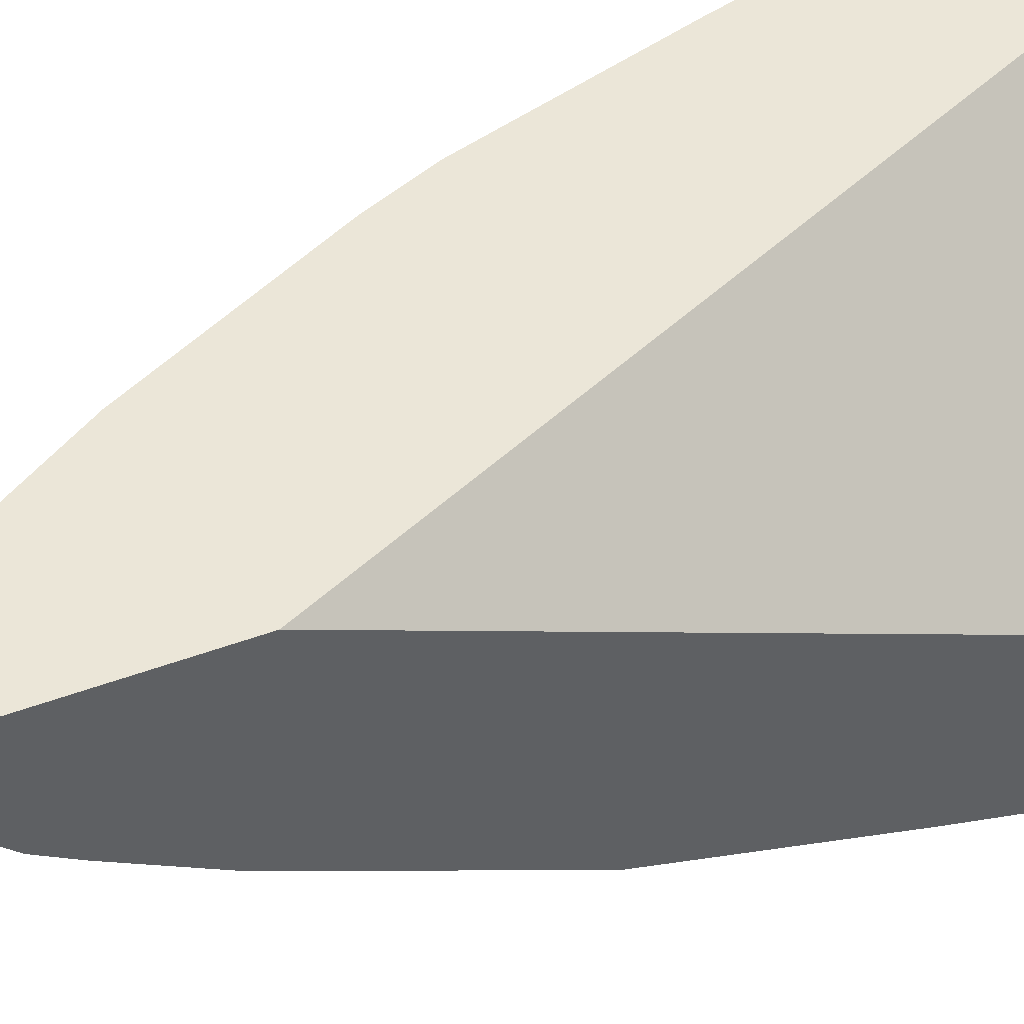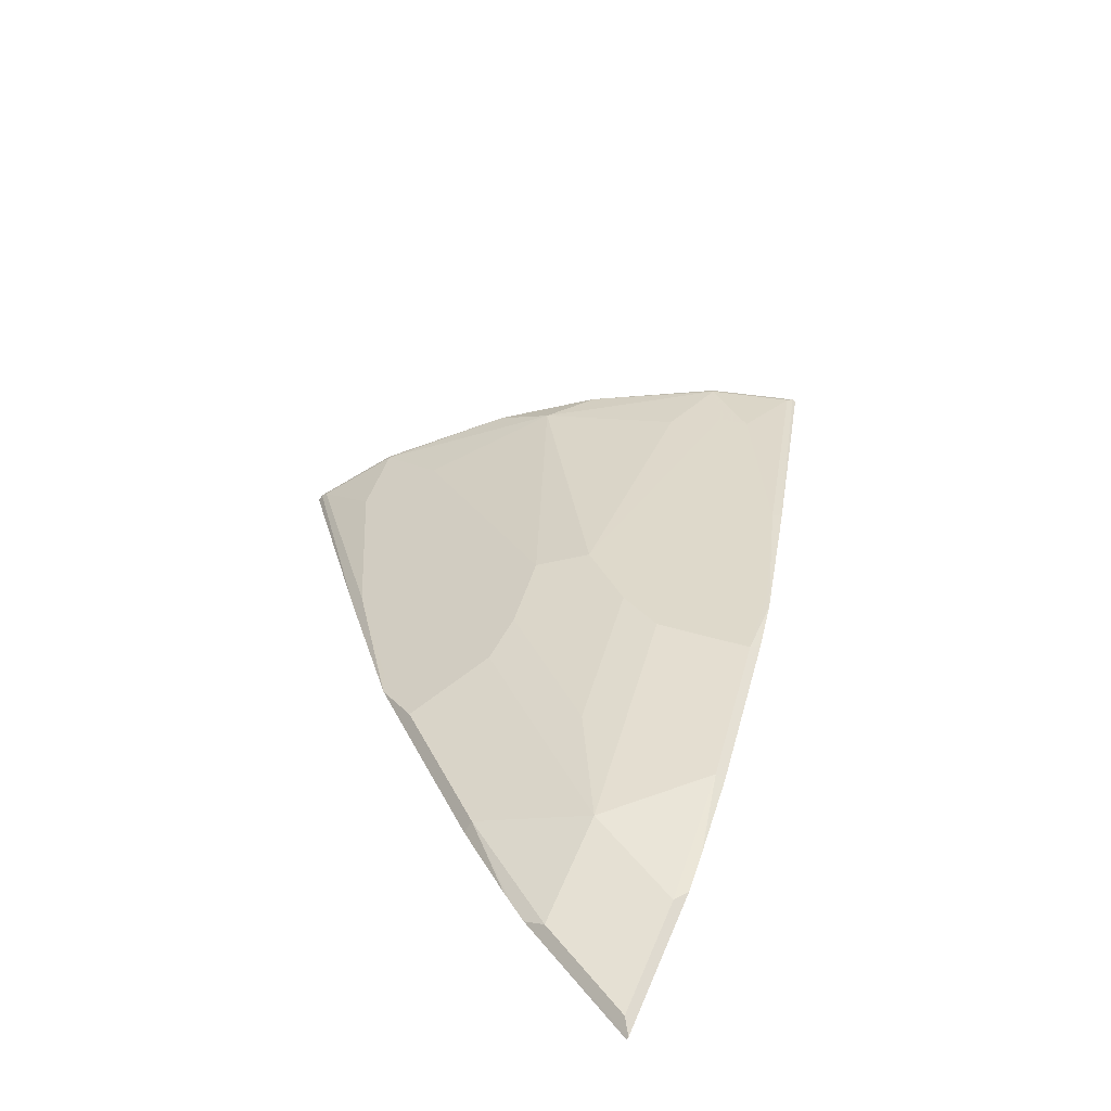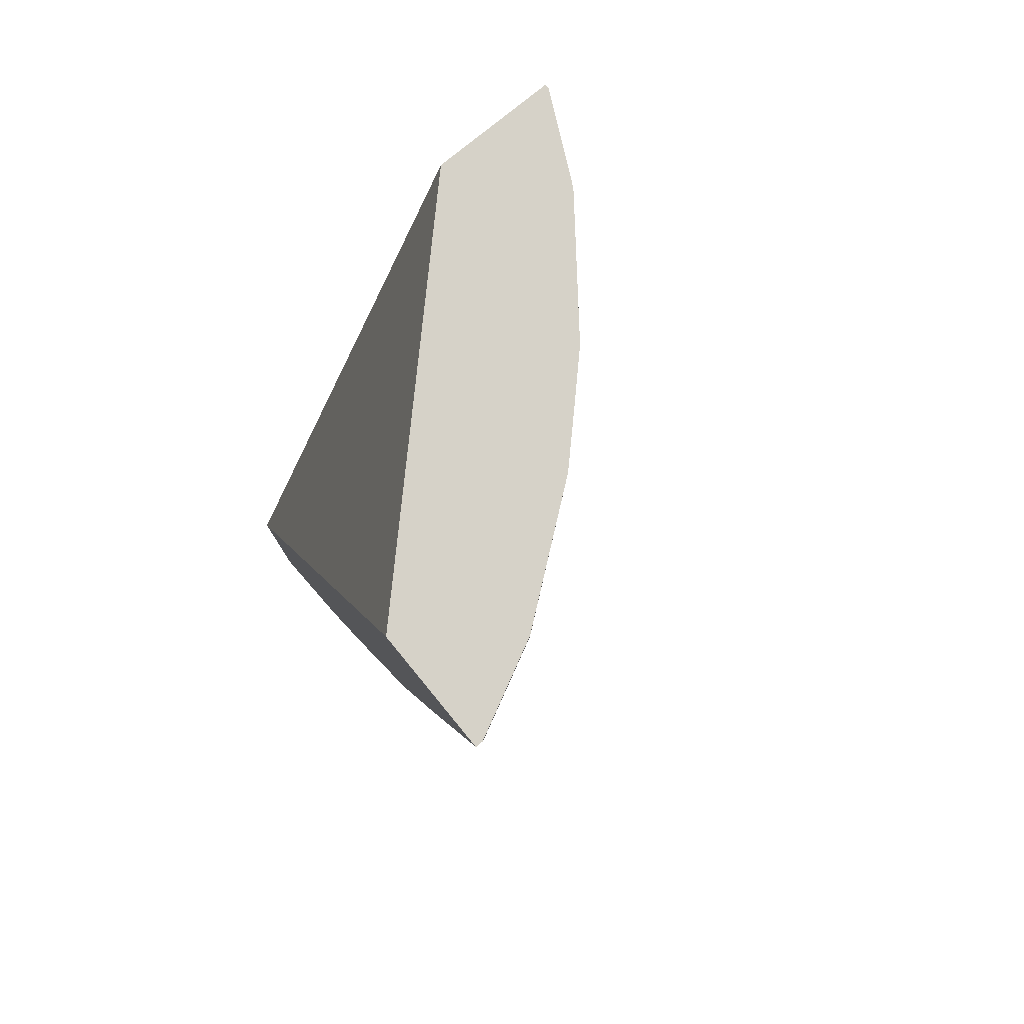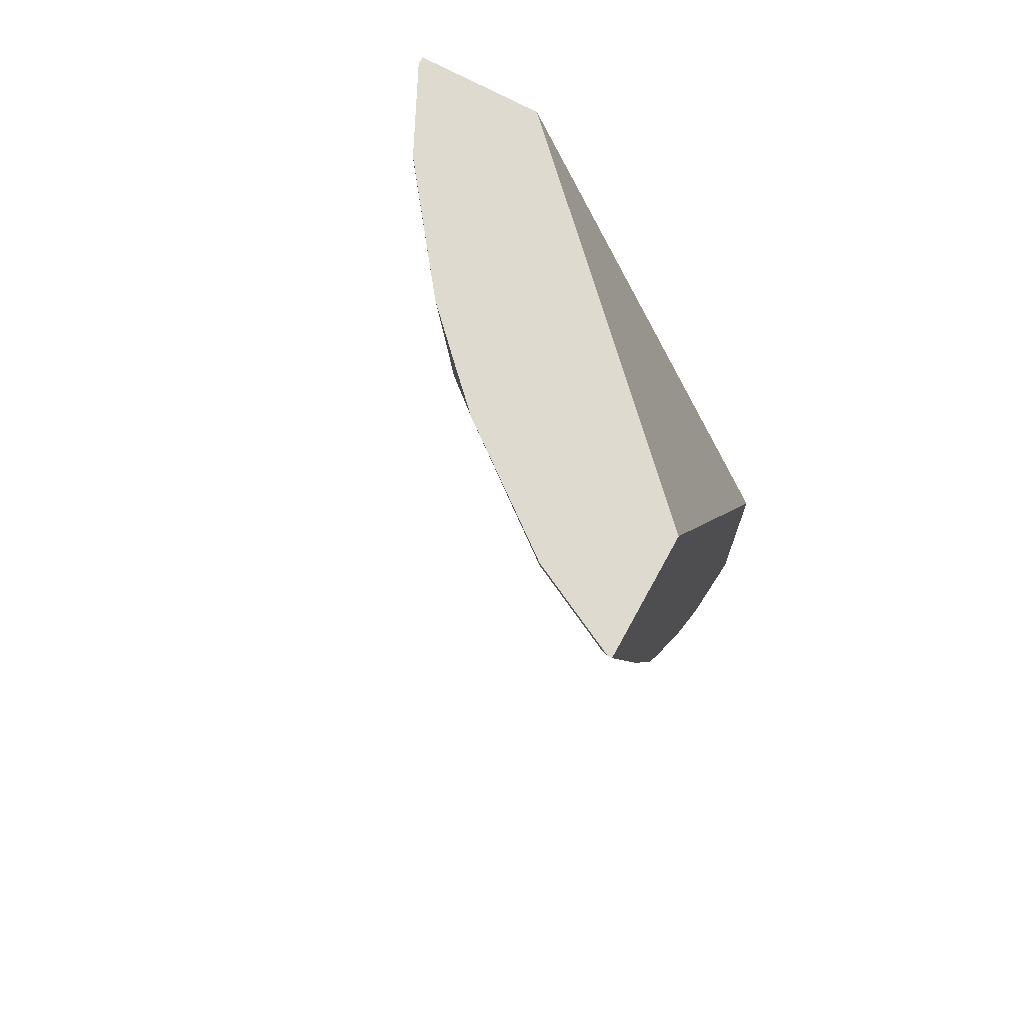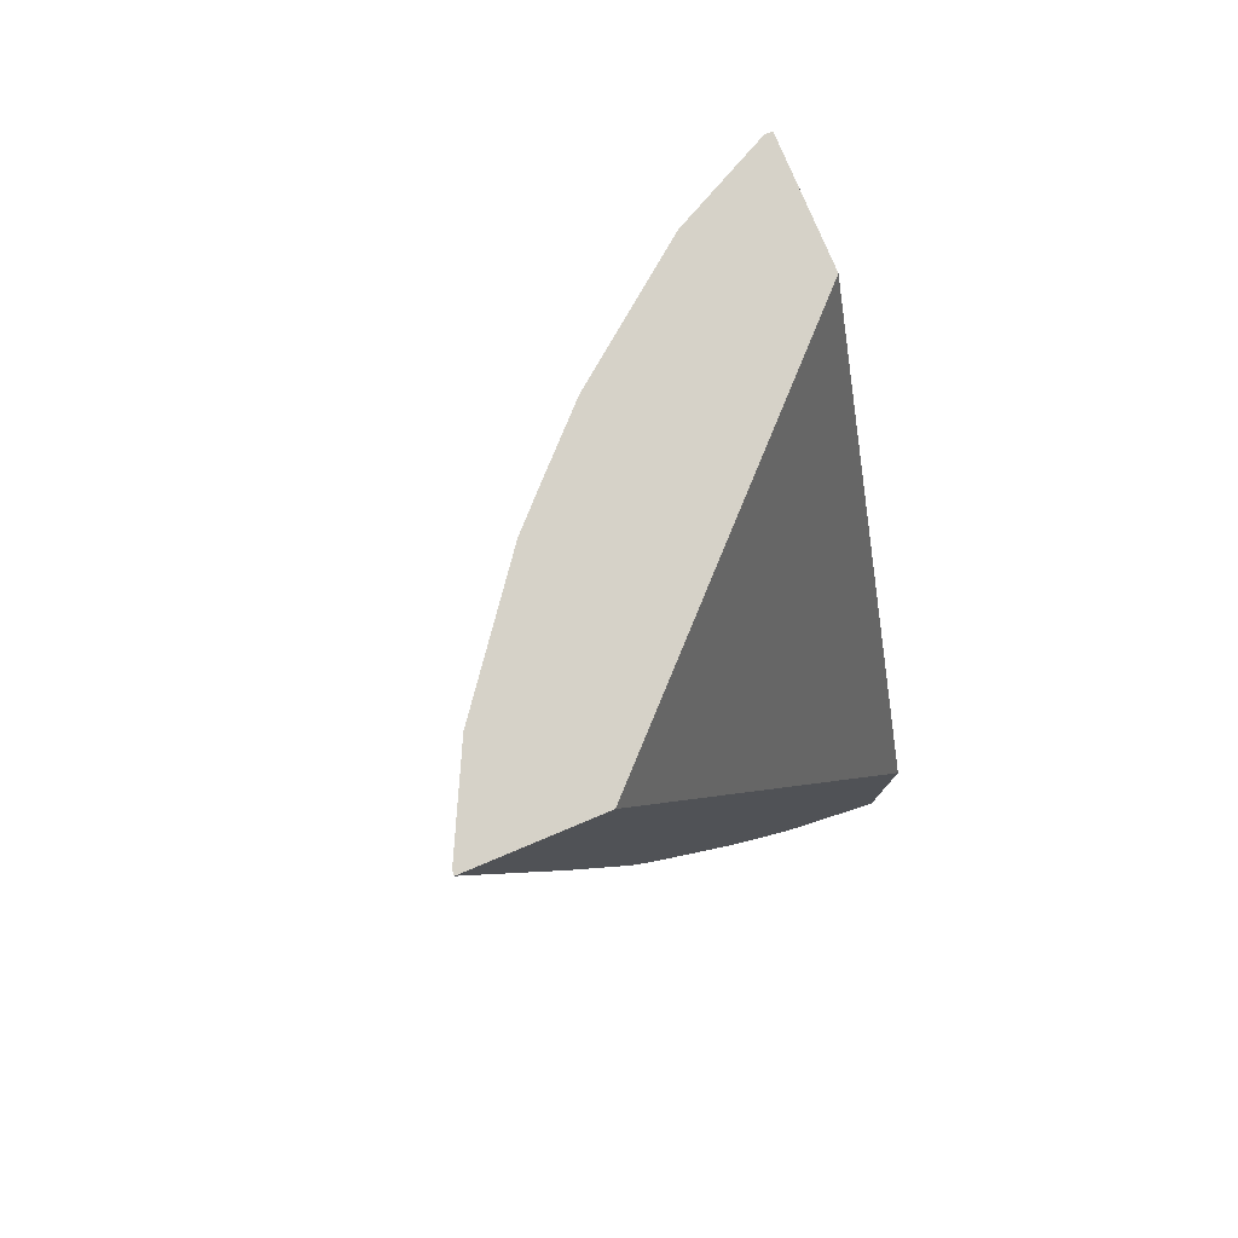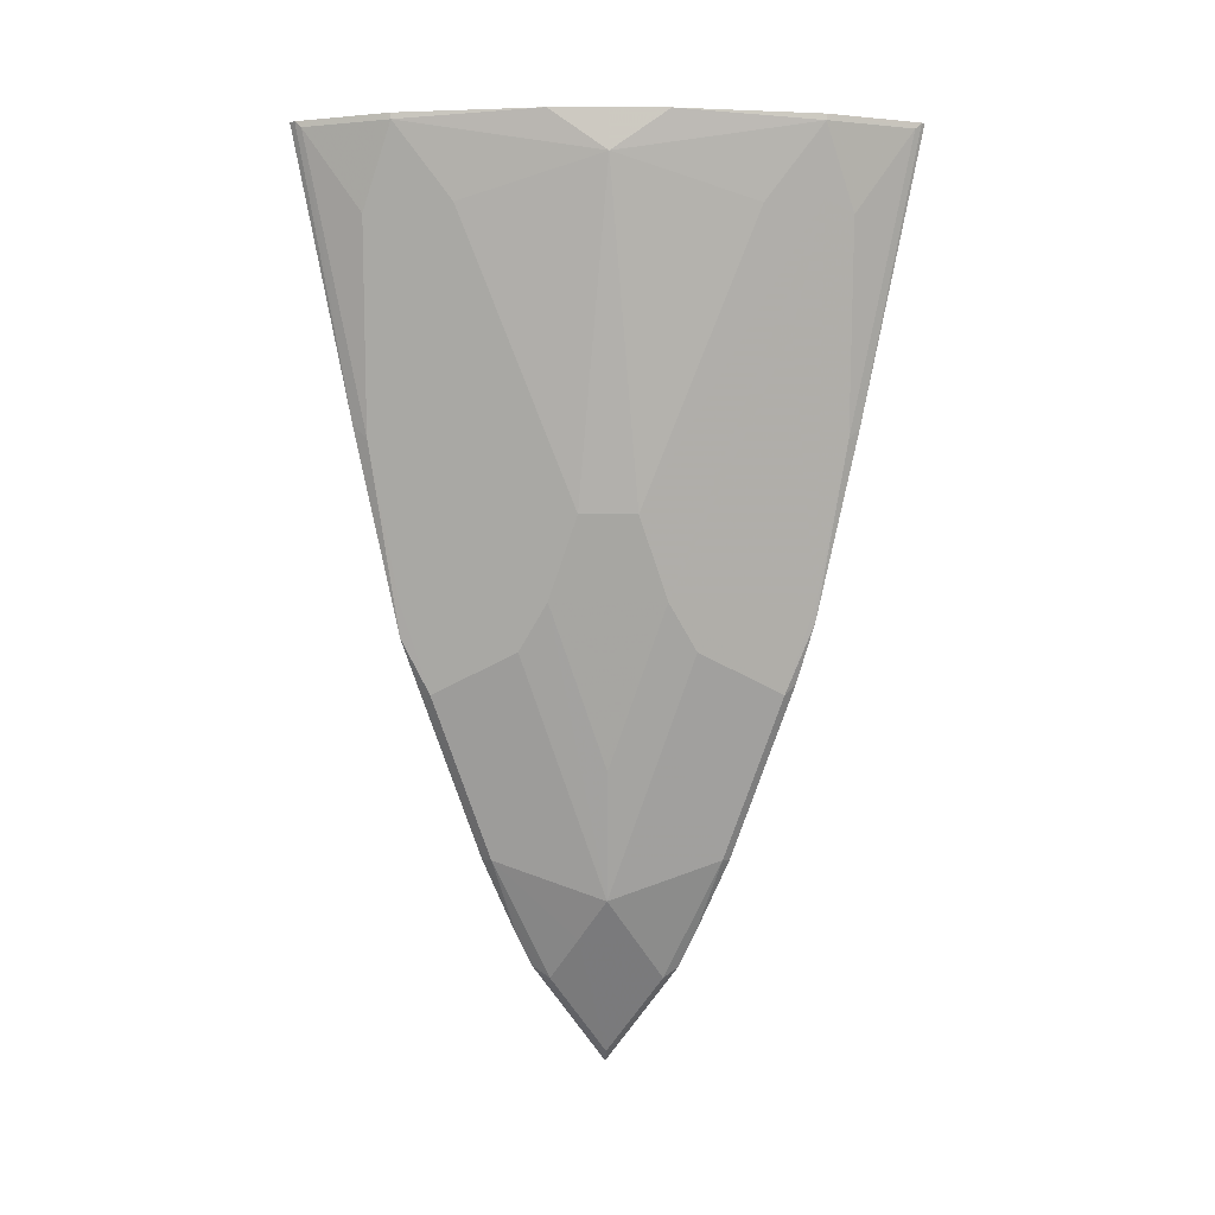
<metadata>
{"format":"obj","ext":"obj","renderer":"f3d","projection":"perspective","resolution":1024,"background":"white","views":[{"elev":46.5,"azim":67.0,"up":"+Z"},{"elev":-73.7,"azim":-123.2,"up":"+Y"},{"elev":78.1,"azim":140.6,"up":"+Y"},{"elev":70.8,"azim":-61.3,"up":"+Y"},{"elev":78.4,"azim":-22.7,"up":"+Y"},{"elev":-3.4,"azim":-135.5,"up":"+Y"}]}
</metadata>
<code>
v -0.6529 0.02176 -0.3118
v -0.6529 0.02176 -0.3084
v -0.6196 0.02176 -0.3785
v -0.6504 0.01664 -0.3169
v -0.5879 -0.2083 -0.3084
v -0.5537 0.02176 -0.3084
v -0.617 0.02176 -0.3836
v -0.617 0.01664 -0.3836
v -0.617 -0.05008 -0.3502
v -0.5837 -0.2168 -0.3169
v -0.5418 -0.3593 -0.3084
v -0.3059 0.02176 -0.5544
v -0.3059 -0.5255 -0.3084
v -0.5447 0.02176 -0.478
v -0.6059 -0.03896 -0.3725
v -0.5114 -0.01116 -0.5114
v -0.5781 -0.04452 -0.4114
v -0.4781 -0.278 -0.4447
v -0.5448 -0.3447 -0.3113
v -0.517 -0.4169 -0.3169
v -0.5212 -0.4084 -0.3084
v -0.3059 0.02176 -0.6529
v -0.3059 -0.7256 -0.3084
v -0.5114 0.02176 -0.5114
v -0.4781 -0.3447 -0.4114
v -0.5726 -0.139 -0.3725
v -0.478 0.02176 -0.5447
v -0.3836 0.01664 -0.617
v -0.4114 -0.04452 -0.5781
v -0.4447 -0.278 -0.4781
v -0.4503 -0.5503 -0.3169
v -0.4836 -0.3835 -0.3836
v -0.4503 -0.5503 -0.3084
v -0.3059 -0.2058 -0.5892
v -0.3118 0.02176 -0.6529
v -0.3084 -0.7256 -0.3084
v -0.3059 -0.6394 -0.3946
v -0.4114 -0.3447 -0.4781
v -0.4114 -0.478 -0.4114
v -0.3836 -0.5837 -0.3836
v -0.4503 -0.4502 -0.3836
v -0.3836 0.02176 -0.617
v -0.3785 0.02176 -0.6196
v -0.3271 0.02176 -0.6453
v -0.3169 0.01664 -0.6504
v -0.3502 -0.05008 -0.617
v -0.3725 -0.03896 -0.6059
v -0.3447 -0.178 -0.5781
v -0.3836 -0.617 -0.3502
v -0.3836 -0.6503 -0.3169
v -0.412 -0.6121 -0.3084
v -0.3059 -0.3717 -0.5393
v -0.3169 -0.2168 -0.5837
v -0.3169 -0.717 -0.3169
v -0.3751 -0.6589 -0.3084
v -0.3169 -0.6503 -0.3836
v -0.3059 -0.6223 -0.406
v -0.3113 -0.3447 -0.5448
v -0.3169 -0.4169 -0.517
v -0.3836 -0.3835 -0.4836
v -0.3836 -0.4502 -0.4503
v -0.3169 -0.5503 -0.4503
v -0.3502 -0.617 -0.3836
v -0.3921 -0.6418 -0.3084
v -0.3059 -0.3723 -0.5391
v -0.3113 -0.6115 -0.4114
v -0.3059 -0.6125 -0.4125
v -0.3059 -0.4059 -0.5224
v -0.3059 -0.4169 -0.517
v -0.3059 -0.5056 -0.4727
v -0.3059 -0.5394 -0.4558
v -0.3059 -0.5503 -0.4503
f 30 48 38
f 31 40 49
f 31 49 50
f 30 47 48
f 31 50 51
f 31 51 33
f 35 45 44
f 34 52 53
f 34 53 45
f 34 45 35
f 36 54 37
f 36 55 50
f 29 47 30
f 36 50 54
f 31 41 40
f 28 47 29
f 25 38 39
f 28 45 46
f 37 54 56
f 20 32 41
f 20 41 31
f 21 31 33
f 22 34 35
f 23 36 37
f 28 46 47
f 62 70 71
f 25 40 41
f 25 41 32
f 27 42 28
f 28 42 43
f 28 43 44
f 28 44 45
f 25 39 40
f 37 56 57
f 57 62 67
f 38 58 59
f 54 63 56
f 56 63 62
f 56 62 66
f 56 66 57
f 57 66 62
f 59 68 69
f 52 58 53
f 59 69 70
f 59 62 61
f 59 61 60
f 59 65 68
f 62 71 72
f 62 72 67
f 20 25 32
f 59 70 62
f 38 48 58
f 52 59 58
f 50 64 51
f 38 59 60
f 38 60 61
f 38 61 40
f 38 40 39
f 40 62 63
f 40 63 49
f 52 65 59
f 40 61 62
f 46 53 58
f 46 58 48
f 46 48 47
f 49 63 54
f 49 54 50
f 50 55 64
f 45 53 46
f 20 31 21
f 16 27 28
f 19 25 20
f 5 10 11
f 4 10 5
f 4 9 10
f 4 8 9
f 3 8 4
f 3 7 8
f 2 13 6
f 2 23 13
f 2 36 23
f 2 55 36
f 2 64 55
f 2 51 64
f 2 33 51
f 2 21 33
f 2 11 21
f 2 5 11
f 1 5 2
f 1 2 6
f 1 6 12
f 1 12 22
f 1 22 35
f 1 35 44
f 1 44 43
f 6 13 12
f 1 43 42
f 1 27 24
f 1 24 14
f 1 14 7
f 1 7 3
f 1 3 4
f 1 4 5
f 1 42 27
f 7 14 8
f 19 26 25
f 8 14 16
f 12 65 52
f 12 52 34
f 12 34 22
f 14 24 16
f 15 18 25
f 15 25 26
f 12 68 65
f 15 26 19
f 16 29 30
f 16 30 18
f 16 18 17
f 18 30 38
f 18 38 25
f 8 15 9
f 16 24 27
f 12 69 68
f 16 28 29
f 12 71 70
f 12 70 69
f 8 16 17
f 8 17 18
f 8 18 15
f 10 19 11
f 10 15 19
f 11 19 20
f 9 15 10
f 12 13 23
f 12 23 37
f 12 37 57
f 12 57 67
f 12 67 72
f 11 20 21
f 12 72 71

</code>
